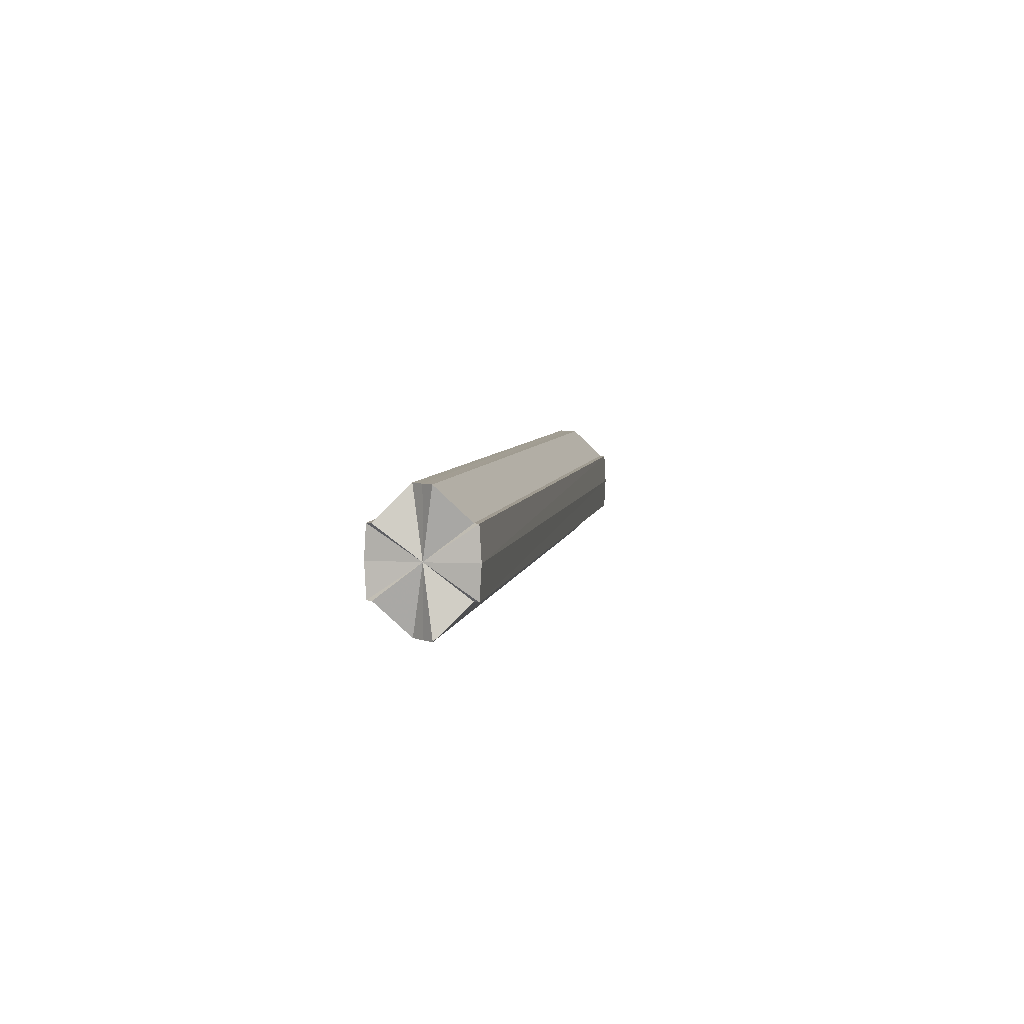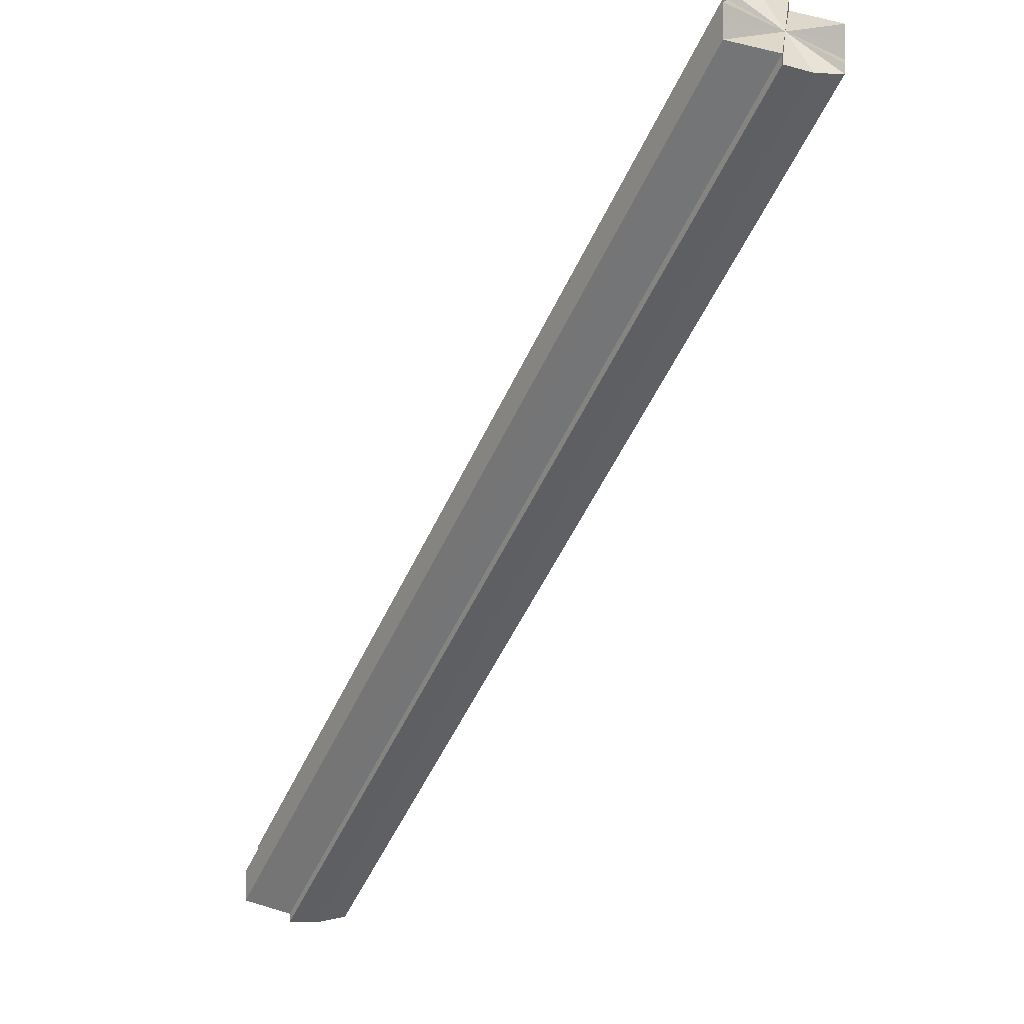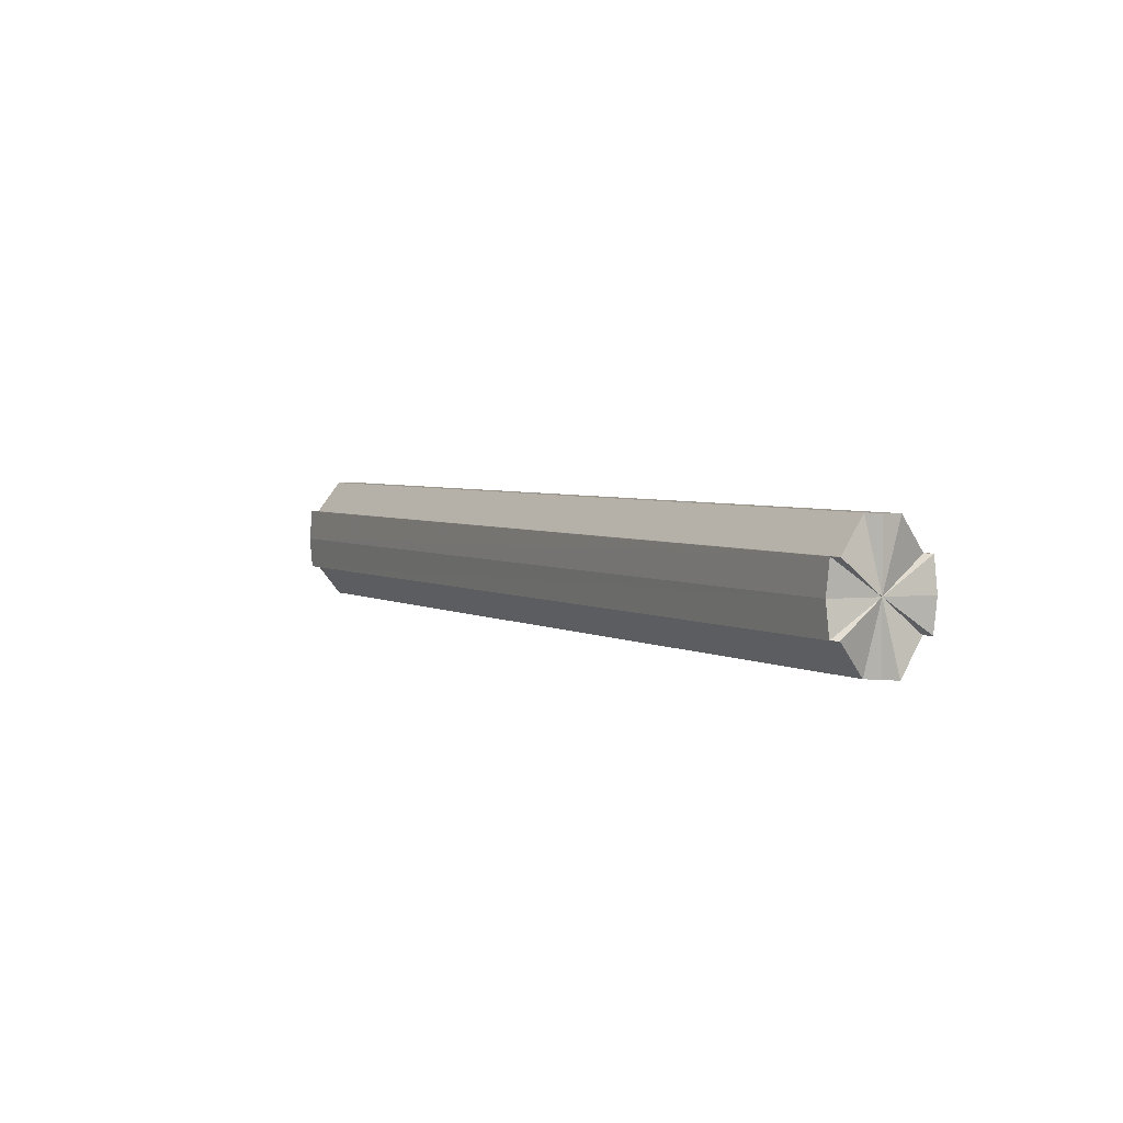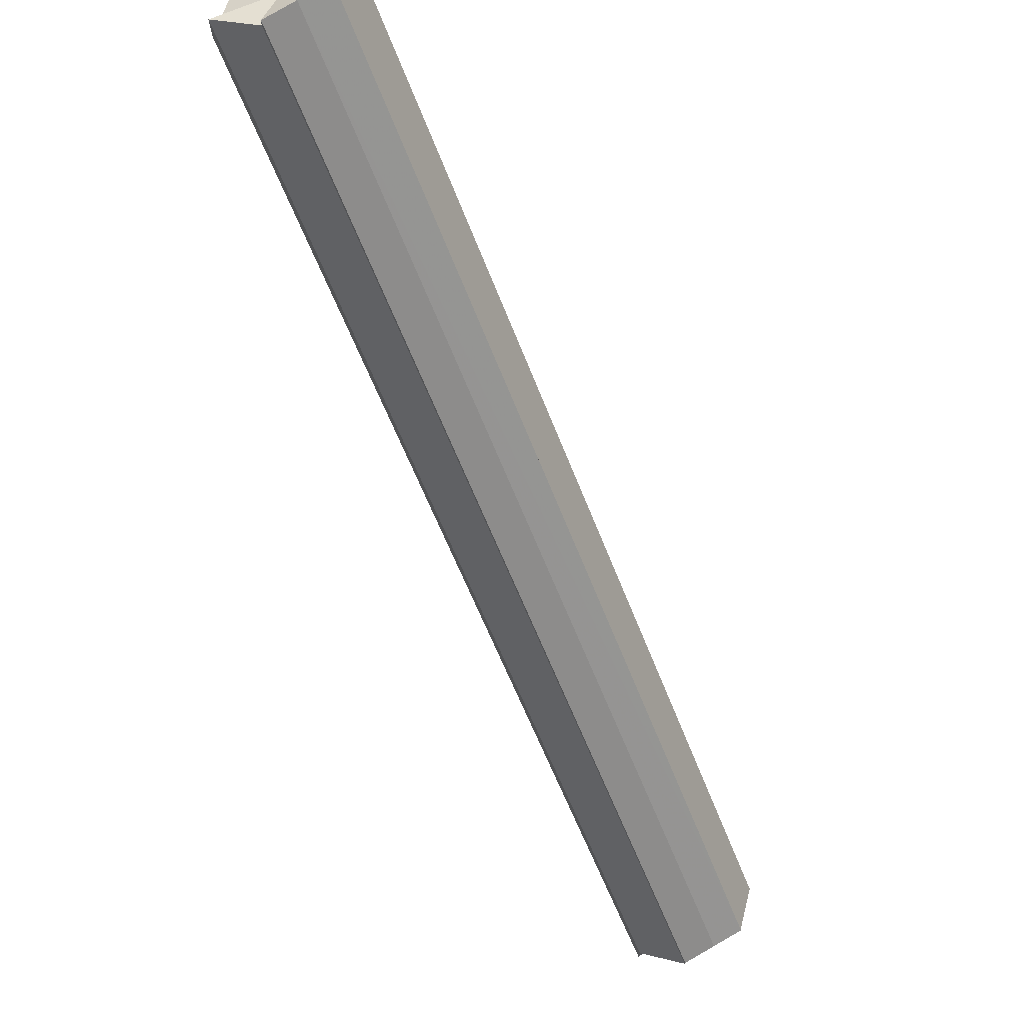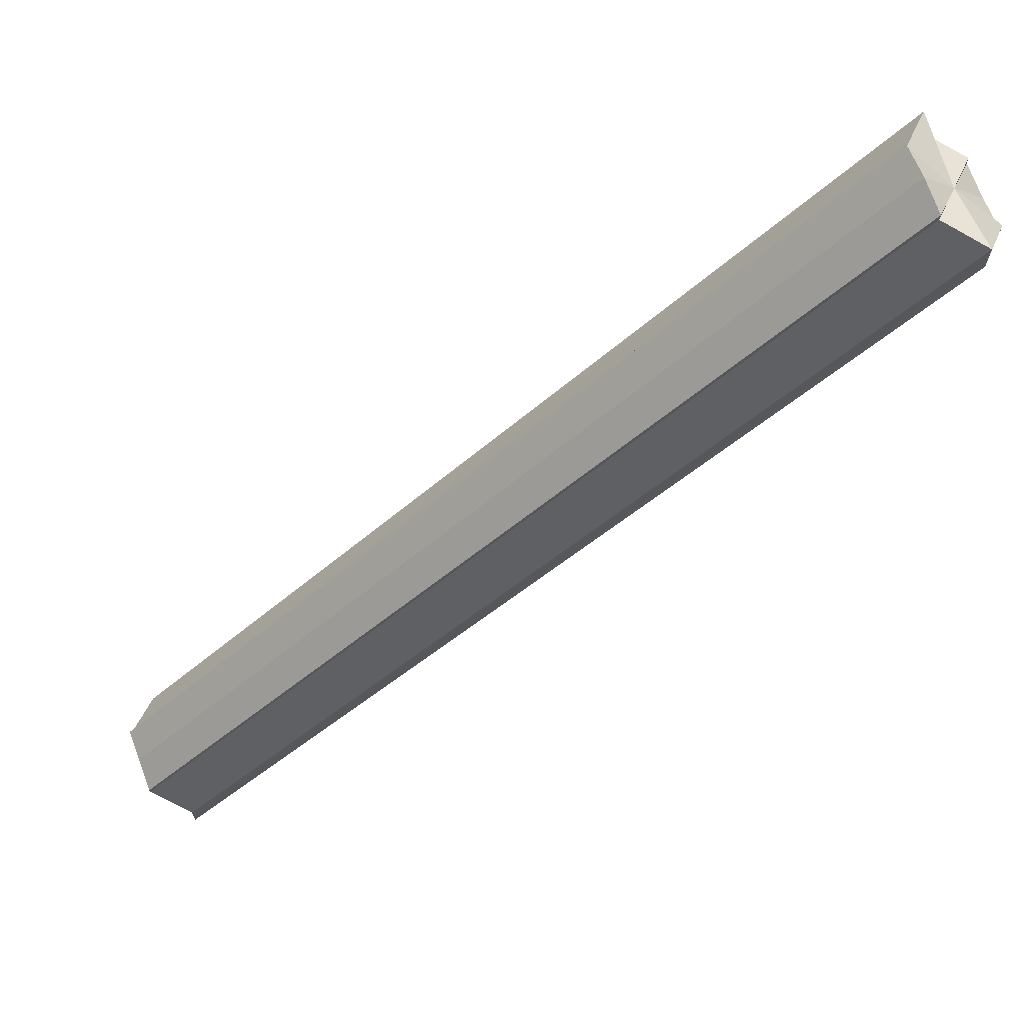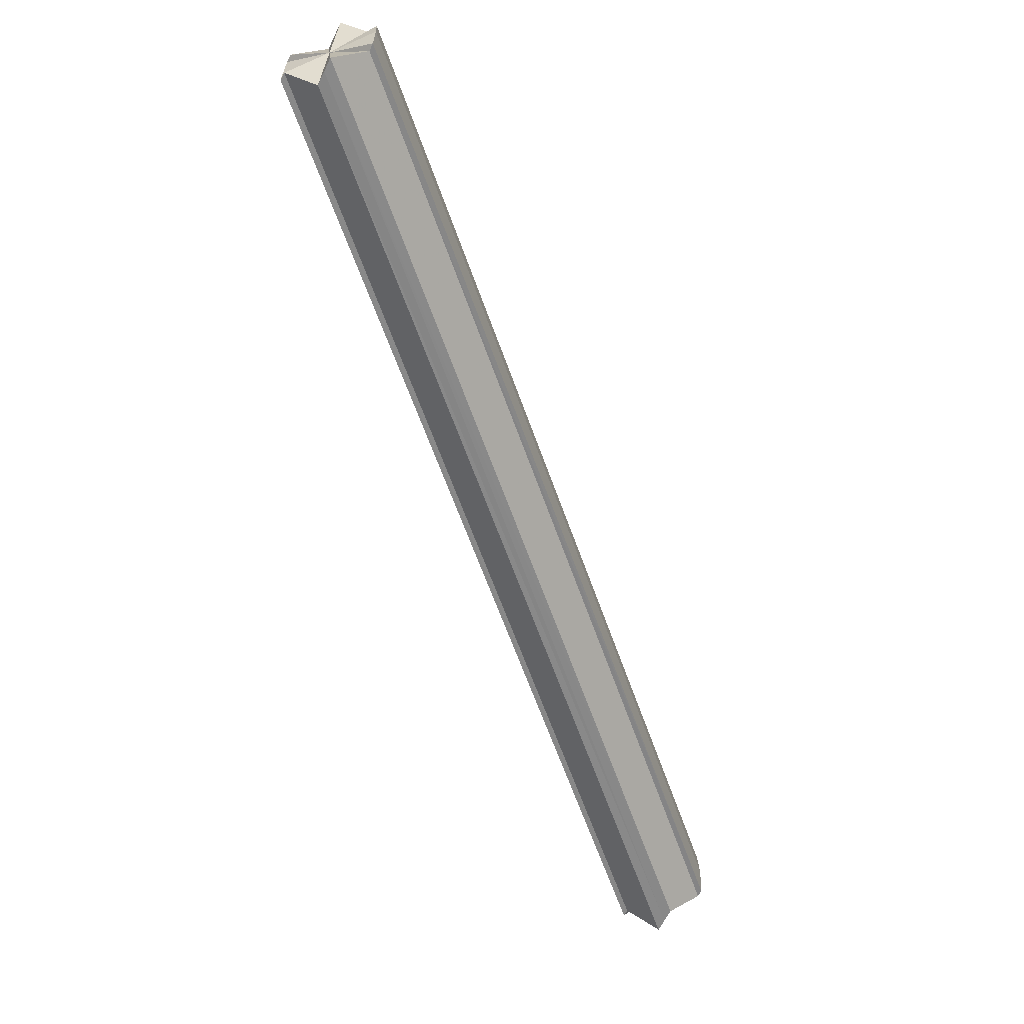
<metadata>
{"format":"obj","ext":"obj","renderer":"f3d","projection":"perspective","resolution":1024,"background":"white","views":[{"elev":4.6,"azim":-36.9,"up":"+Y"},{"elev":-1.4,"azim":-125.6,"up":"+Z"},{"elev":3.4,"azim":106.9,"up":"+Y"},{"elev":73.0,"azim":60.2,"up":"+Z"},{"elev":69.3,"azim":159.3,"up":"+Z"},{"elev":-62.7,"azim":154.5,"up":"+Y"}]}
</metadata>
<code>
o 23970
v 2206 1880 9.335
v 2206 1880 9.336
v 2205 1880 9.565
v 2206 1880 9.336
v 2205 1880 9.566
v 2206 1880 9.335
v 2205 1880 9.565
v 2206 1880 9.336
v 2205 1880 9.566
v 2206 1880 9.347
v 2206 1880 9.335
v 2206 1880 9.336
v 2205 1880 9.568
v 2205 1880 9.566
v 2205 1880 9.572
v 2206 1880 9.338
v 2205 1880 9.577
v 2206 1880 9.342
v 2205 1880 9.581
v 2206 1880 9.347
v 2205 1880 9.585
v 2206 1880 9.351
v 2206 1880 9.336
v 2205 1880 9.568
v 2206 1880 9.338
v 2206 1880 9.342
v 2206 1880 9.347
v 2206 1880 9.351
v 2206 1880 9.355
v 2206 1880 9.357
v 2205 1880 9.589
v 2205 1880 9.588
v 2206 1880 9.358
v 2205 1880 9.588
v 2206 1880 9.358
v 2206 1880 9.357
v 2206 1880 9.358
v 2206 1880 9.357
v 2205 1880 9.589
v 2206 1880 9.357
v 2206 1880 9.355
v 2206 1880 9.351
v 2206 1880 9.347
v 2206 1880 9.342
v 2206 1880 9.338
v 2206 1880 9.338
v 2206 1880 9.336
v 2206 1880 9.336
v 2205 1880 9.566
v 2205 1880 9.568
v 2206 1880 9.342
v 2205 1880 9.572
v 2206 1880 9.347
v 2205 1880 9.577
v 2206 1880 9.351
v 2205 1880 9.581
v 2206 1880 9.355
v 2205 1880 9.585
v 2206 1880 9.338
v 2206 1880 9.342
v 2205 1880 9.568
v 2206 1880 9.347
v 2205 1880 9.572
v 2206 1880 9.351
v 2205 1880 9.577
v 2206 1880 9.355
v 2205 1880 9.581
v 2206 1880 9.357
v 2205 1880 9.585
v 2205 1880 9.588
v 2205 1880 9.577
v 2205 1880 9.588
v 2205 1880 9.589
v 2205 1880 9.588
v 2205 1880 9.581
v 2205 1880 9.585
v 2205 1880 9.577
v 2205 1880 9.572
v 2205 1880 9.568
v 2205 1880 9.566
v 2205 1880 9.565
v 2205 1880 9.566
v 2205 1880 9.568
v 2205 1880 9.572
v 2205 1880 9.577
v 2205 1880 9.581
v 2205 1880 9.585
v 2205 1880 9.588
v 2205 1880 9.585
v 2206 1880 9.355
v 2206 1880 9.355
v 2206 1880 9.351
v 2206 1880 9.357
v 2205 1880 9.588
v 2206 1880 9.347
v 2205 1880 9.581
v 2206 1880 9.342
v 2205 1880 9.577
v 2206 1880 9.338
v 2205 1880 9.572
f 1 2 3
f 4 1 5
f 5 6 7
f 7 8 9
f 10 8 11
f 10 11 12
f 13 12 14
f 15 16 13
f 17 18 15
f 19 20 17
f 21 22 19
f 16 23 24
f 10 23 16
f 10 25 26
f 10 26 27
f 10 27 28
f 10 28 29
f 10 29 30
f 31 30 32
f 10 30 33
f 34 35 31
f 36 37 34
f 37 38 39
f 10 33 40
f 10 40 41
f 10 41 42
f 10 42 43
f 10 43 44
f 10 44 45
f 10 46 47
f 48 46 49
f 49 46 50
f 50 51 52
f 52 53 54
f 54 55 56
f 56 57 58
f 59 60 61
f 60 62 63
f 62 64 65
f 64 66 67
f 66 68 69
f 69 40 70
f 71 69 72
f 71 70 73
f 71 73 74
f 71 75 76
f 71 77 75
f 71 78 77
f 71 79 78
f 71 80 79
f 71 81 80
f 71 82 81
f 71 83 82
f 71 84 83
f 71 85 84
f 71 86 85
f 71 87 86
f 71 88 89
f 88 90 89
f 91 92 89
f 93 91 94
f 92 95 96
f 95 97 98
f 97 99 100

</code>
